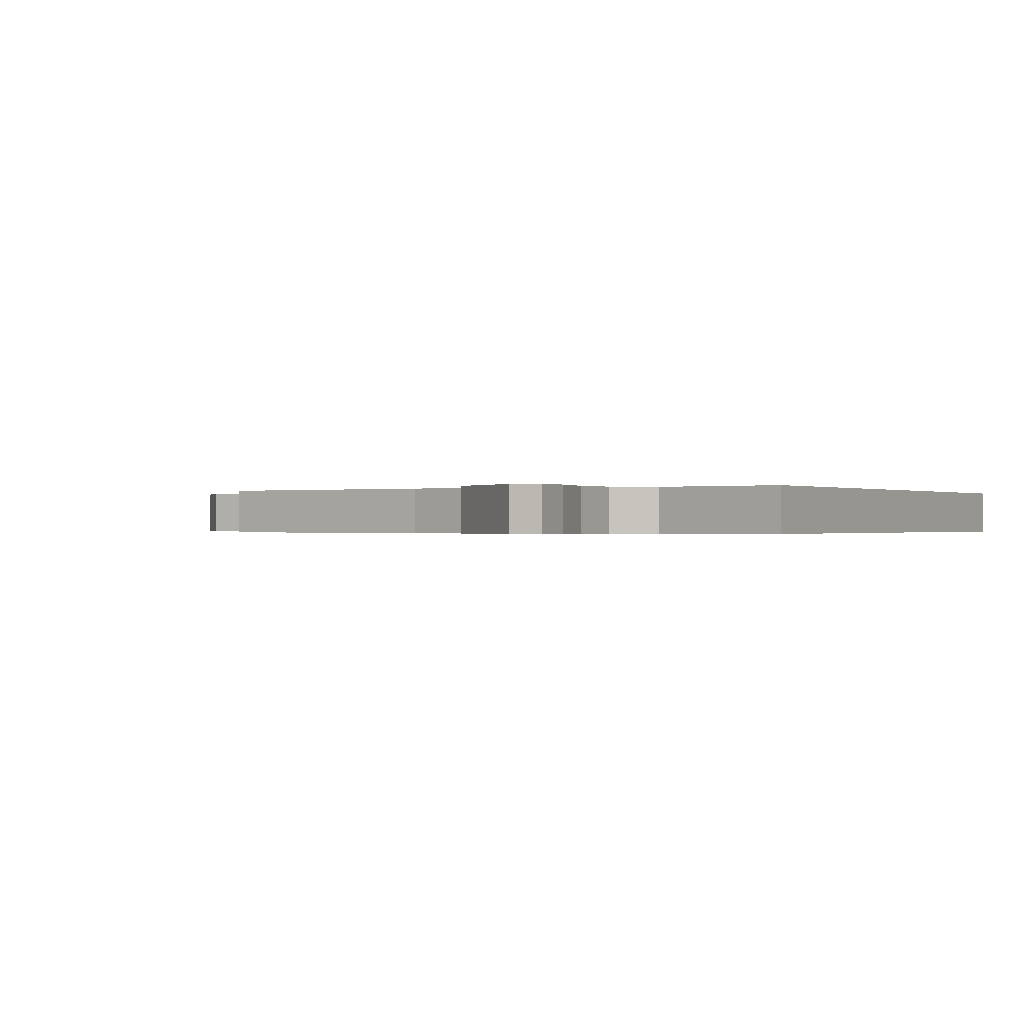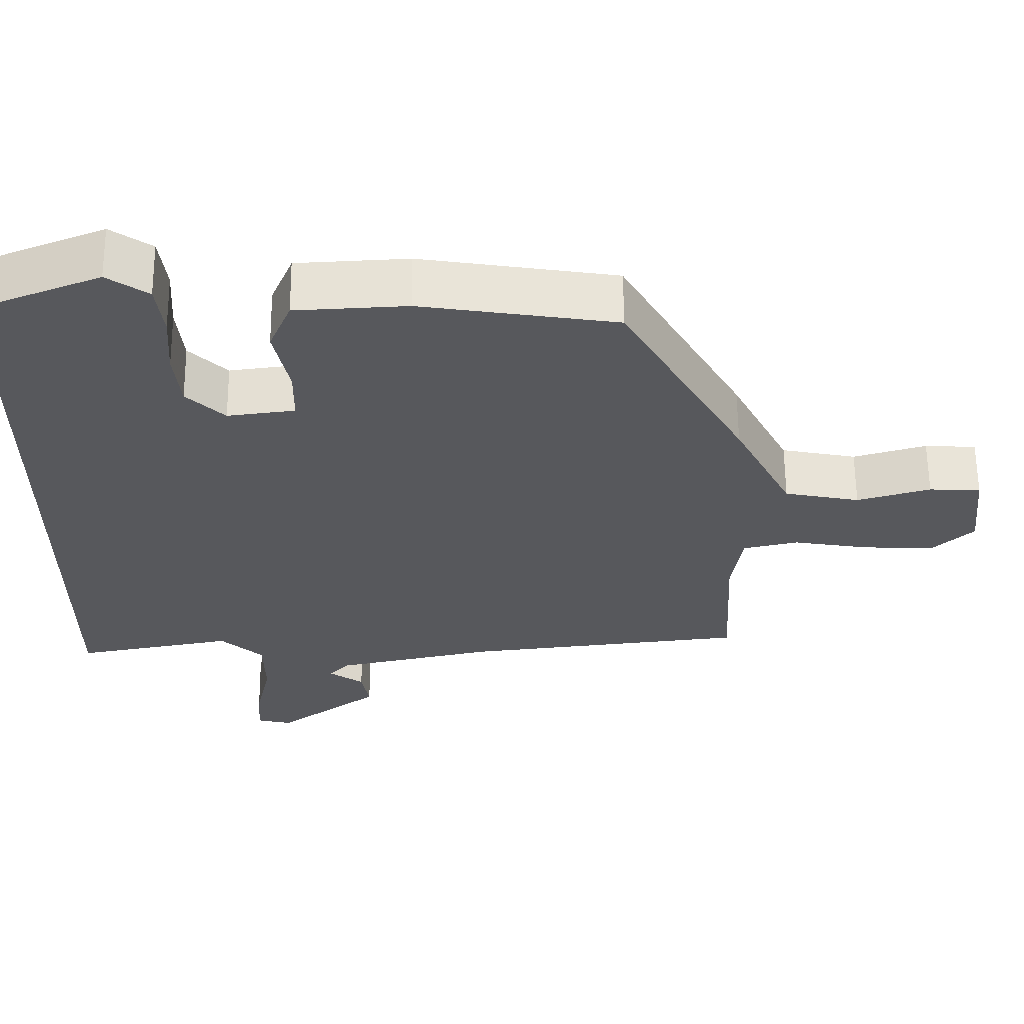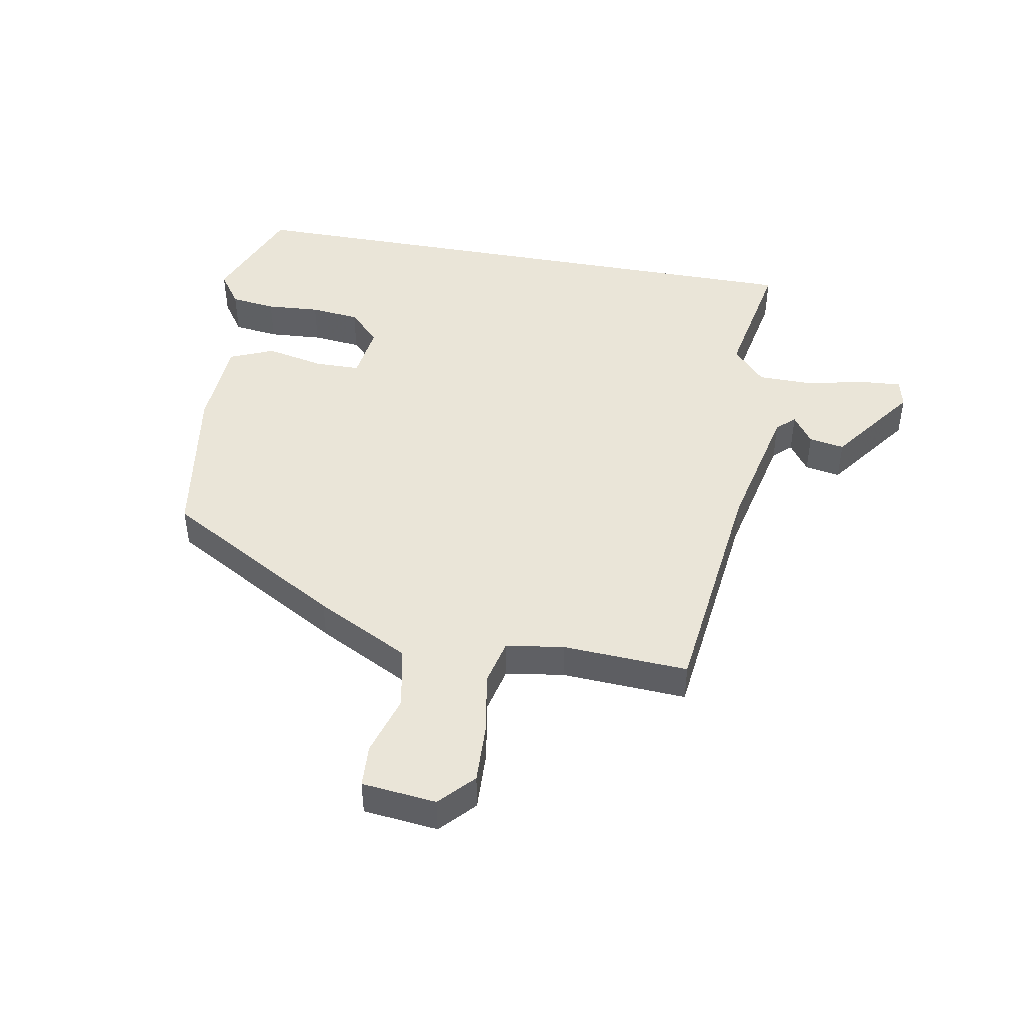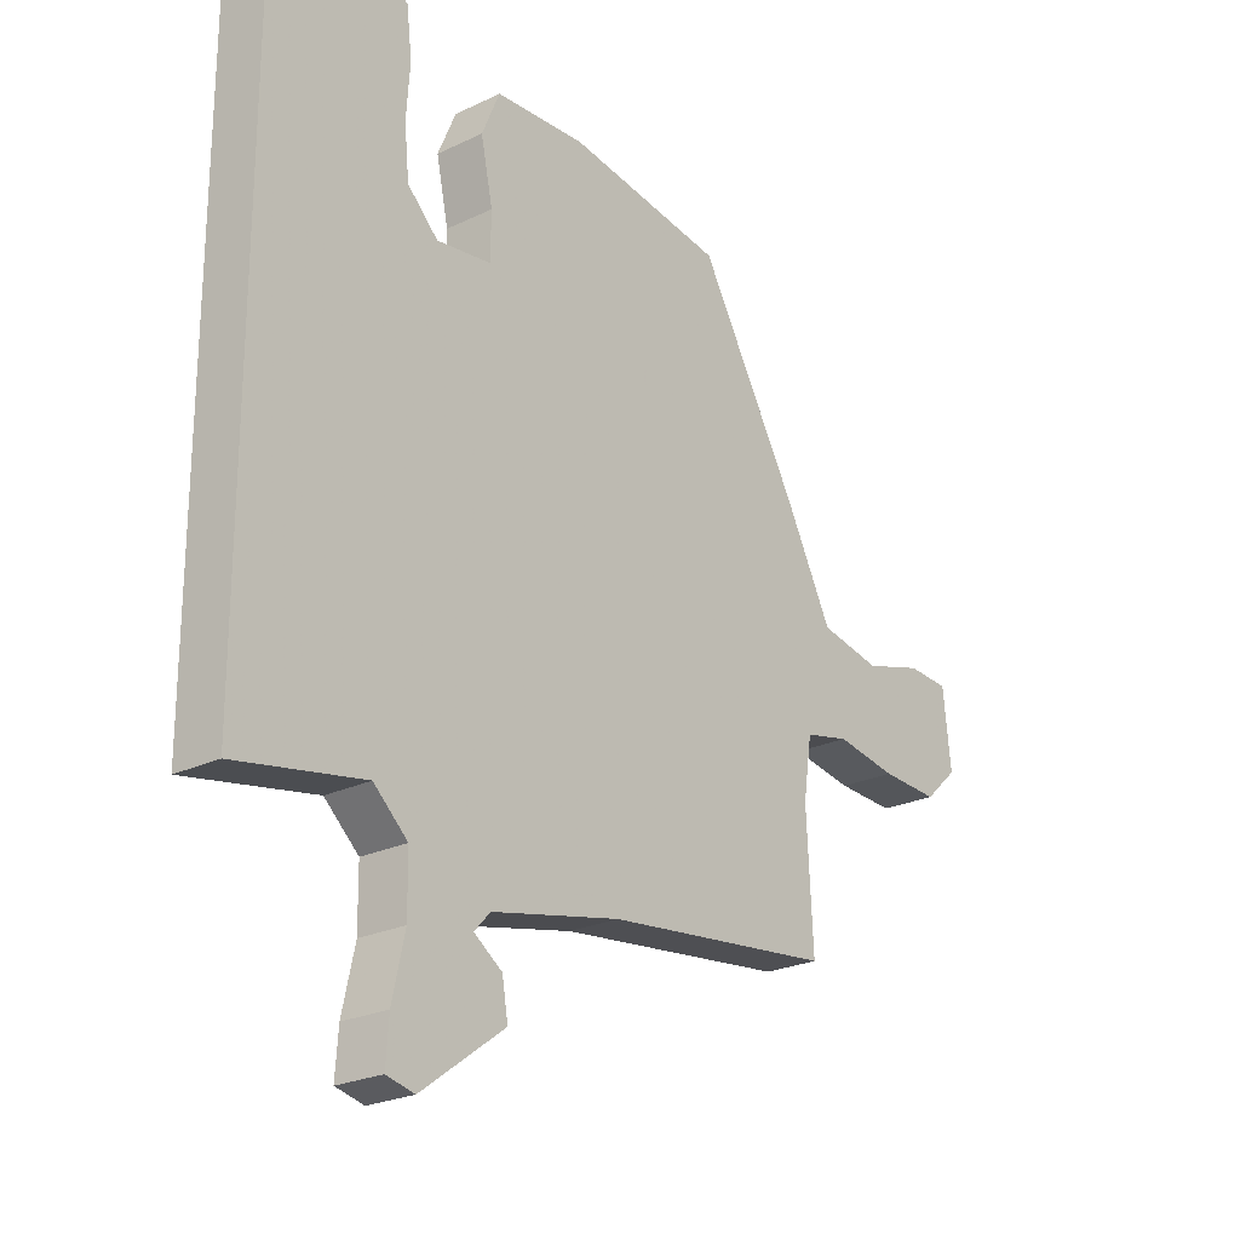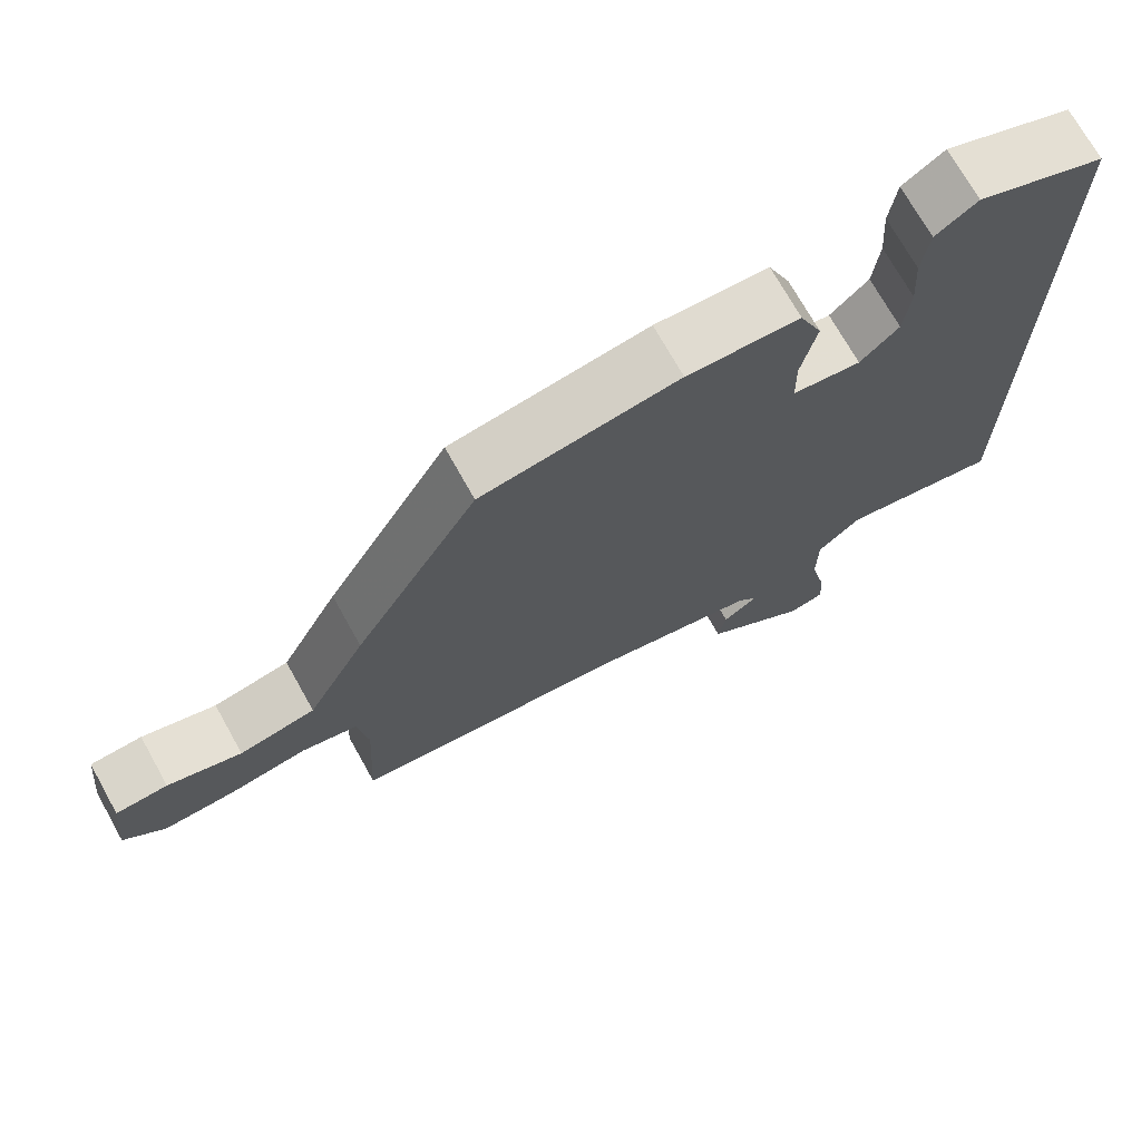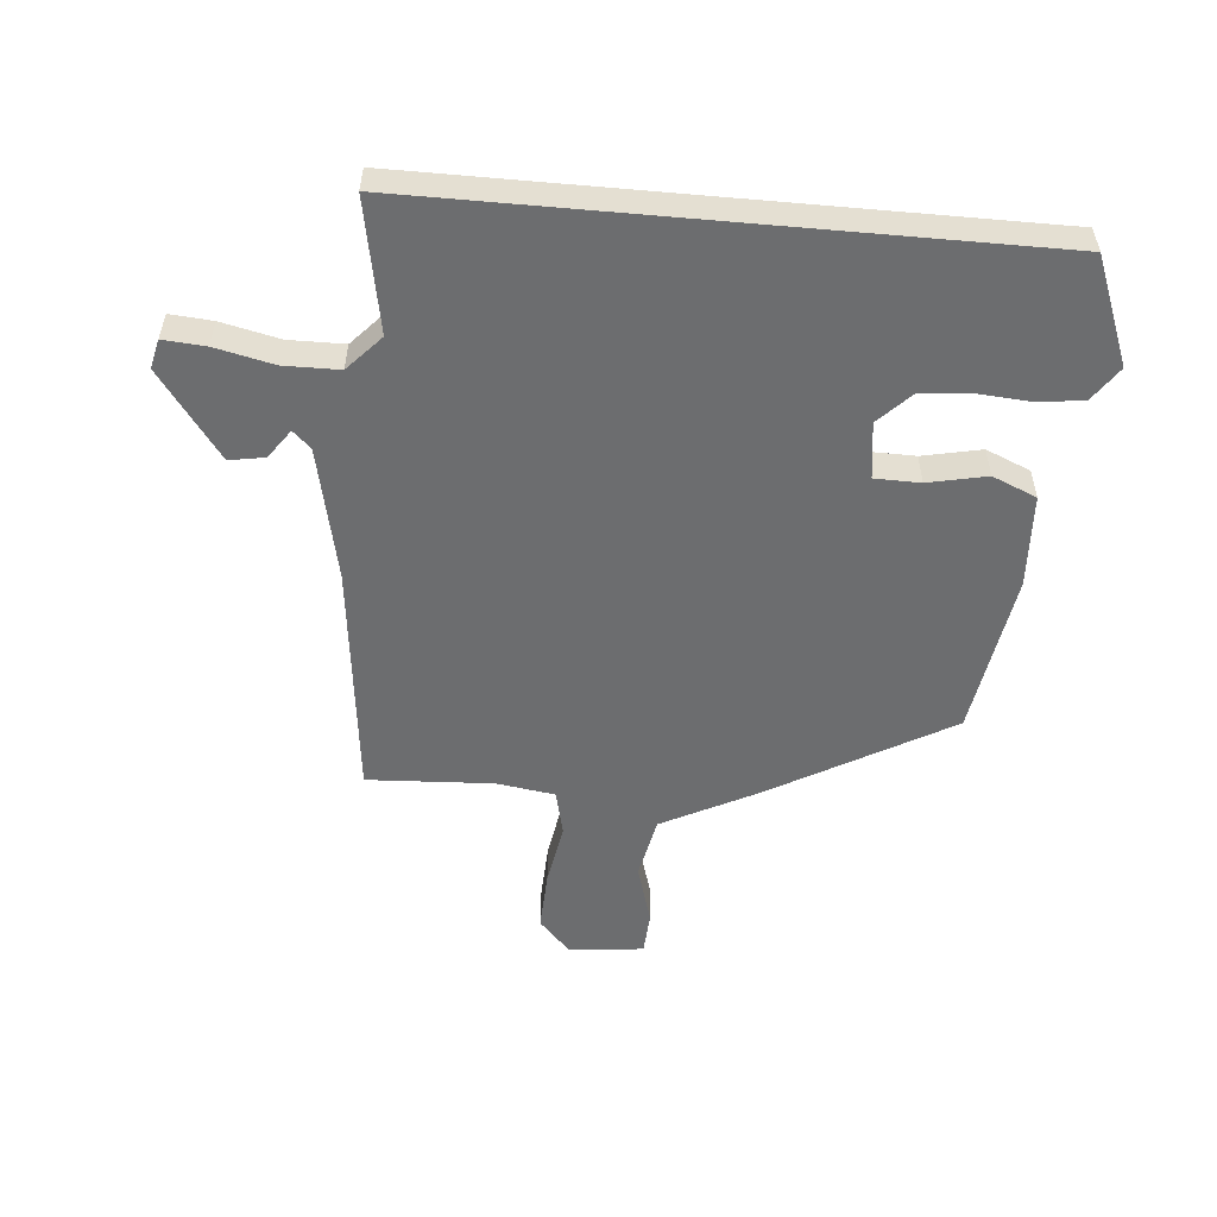
<metadata>
{"format":"obj","ext":"obj","renderer":"f3d","projection":"perspective","resolution":1024,"background":"white","views":[{"elev":-0.3,"azim":-150.3,"up":"+Y"},{"elev":61.3,"azim":-0.5,"up":"+Z"},{"elev":45.4,"azim":100.3,"up":"+Y"},{"elev":-23.8,"azim":-51.2,"up":"+Z"},{"elev":71.9,"azim":150.8,"up":"+Z"},{"elev":-53.9,"azim":-95.2,"up":"+Y"}]}
</metadata>
<code>
v -0.5 0.07 0.461
v -0.329 0.07 0.529
v -0.274 0.07 0.491
v -0.265 0.07 0.418
v -0.271 0.07 0.332
v -0.263 0.07 0.253
v -0.212 0.07 0.203
v -0.121 0.07 0.215
v -0.12 0.07 0.288
v -0.14 0.07 0.382
v -0.11 0.07 0.453
v 0.04 0.07 0.461
v 0.302 0.07 0.42
v 0.467 0.07 0.132
v 0.545 0.07 -0.019
v 0.646 0.07 -0.039
v 0.744 0.07 -0.01
v 0.813 0.07 -0.014
v 0.826 0.07 -0.134
v 0.771 0.07 -0.185
v 0.675 0.07 -0.181
v 0.573 0.07 -0.164
v 0.499 0.07 -0.181
v 0.485 0.07 -0.275
v 0.496 0.07 -0.477
v 0.116 0.07 -0.521
v -0.099 0.07 -0.568
v -0.126 0.07 -0.597
v -0.079 0.07 -0.63
v -0.069 0.07 -0.687
v -0.208 0.07 -0.789
v -0.255 0.07 -0.778
v -0.25 0.07 -0.71
v -0.229 0.07 -0.616
v -0.23 0.07 -0.527
v -0.287 0.07 -0.475
v -0.5 0.07 -0.515
v -0.5 0 0.461
v -0.329 0 0.529
v -0.274 0 0.491
v -0.265 0 0.418
v -0.271 0 0.332
v -0.263 0 0.253
v -0.212 0 0.203
v -0.121 0 0.215
v -0.12 0 0.288
v -0.14 0 0.382
v -0.11 0 0.453
v 0.04 0 0.461
v 0.302 0 0.42
v 0.467 0 0.132
v 0.545 0 -0.019
v 0.646 0 -0.039
v 0.744 0 -0.01
v 0.813 0 -0.014
v 0.826 0 -0.134
v 0.771 0 -0.185
v 0.675 0 -0.181
v 0.573 0 -0.164
v 0.499 0 -0.181
v 0.485 0 -0.275
v 0.496 0 -0.477
v 0.116 0 -0.521
v -0.099 0 -0.568
v -0.126 0 -0.597
v -0.079 0 -0.63
v -0.069 0 -0.687
v -0.208 0 -0.789
v -0.255 0 -0.778
v -0.25 0 -0.71
v -0.229 0 -0.616
v -0.23 0 -0.527
v -0.287 0 -0.475
v -0.5 0 -0.515
f 1 2 3
f 37 1 3
f 36 37 3
f 32 33 34
f 31 32 34
f 30 31 34
f 29 30 34
f 28 29 34
f 27 28 34 35
f 26 27 35 36
f 24 25 26 36
f 20 21 22
f 19 20 22
f 18 19 22
f 17 18 22
f 16 17 22
f 15 16 22 23
f 14 15 23
f 13 14 23
f 12 13 23
f 11 12 23
f 10 11 23
f 9 10 23
f 8 9 23 24
f 3 4 5
f 36 3 5
f 36 5 6
f 7 8 24 36
f 6 7 36
f 40 39 38
f 40 38 74
f 40 74 73
f 71 70 69
f 71 69 68
f 71 68 67
f 71 67 66
f 71 66 65
f 72 71 65 64
f 73 72 64 63
f 73 63 62 61
f 59 58 57
f 59 57 56
f 59 56 55
f 59 55 54
f 59 54 53
f 60 59 53 52
f 60 52 51
f 60 51 50
f 60 50 49
f 60 49 48
f 60 48 47
f 60 47 46
f 61 60 46 45
f 42 41 40
f 42 40 73
f 43 42 73
f 73 61 45 44
f 73 44 43
f 1 38 39 2
f 2 39 40 3
f 3 40 41 4
f 4 41 42 5
f 5 42 43 6
f 6 43 44 7
f 7 44 45 8
f 8 45 46 9
f 9 46 47 10
f 10 47 48 11
f 11 48 49 12
f 12 49 50 13
f 13 50 51 14
f 14 51 52 15
f 15 52 53 16
f 16 53 54 17
f 17 54 55 18
f 18 55 56 19
f 19 56 57 20
f 20 57 58 21
f 21 58 59 22
f 22 59 60 23
f 23 60 61 24
f 24 61 62 25
f 25 62 63 26
f 26 63 64 27
f 27 64 65 28
f 28 65 66 29
f 29 66 67 30
f 30 67 68 31
f 31 68 69 32
f 32 69 70 33
f 33 70 71 34
f 34 71 72 35
f 35 72 73 36
f 36 73 74 37
f 37 74 38 1

</code>
